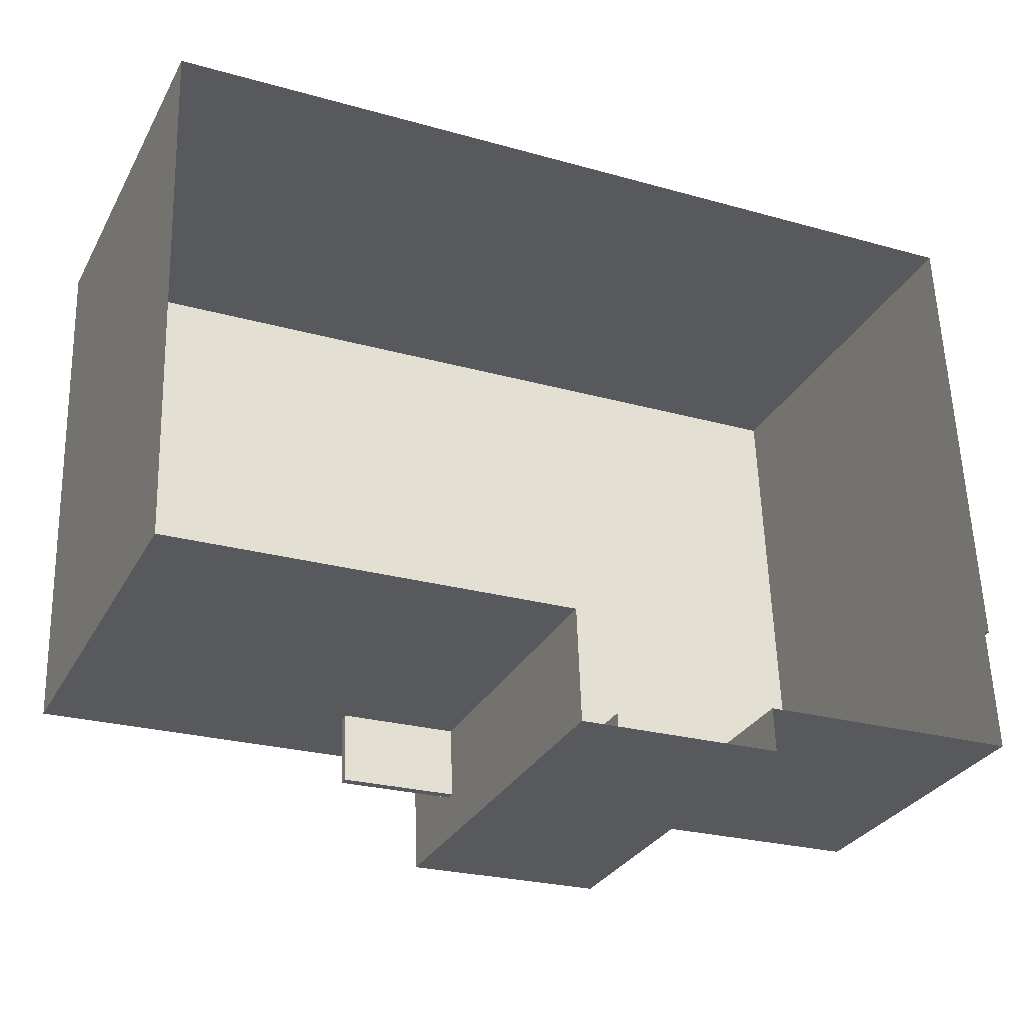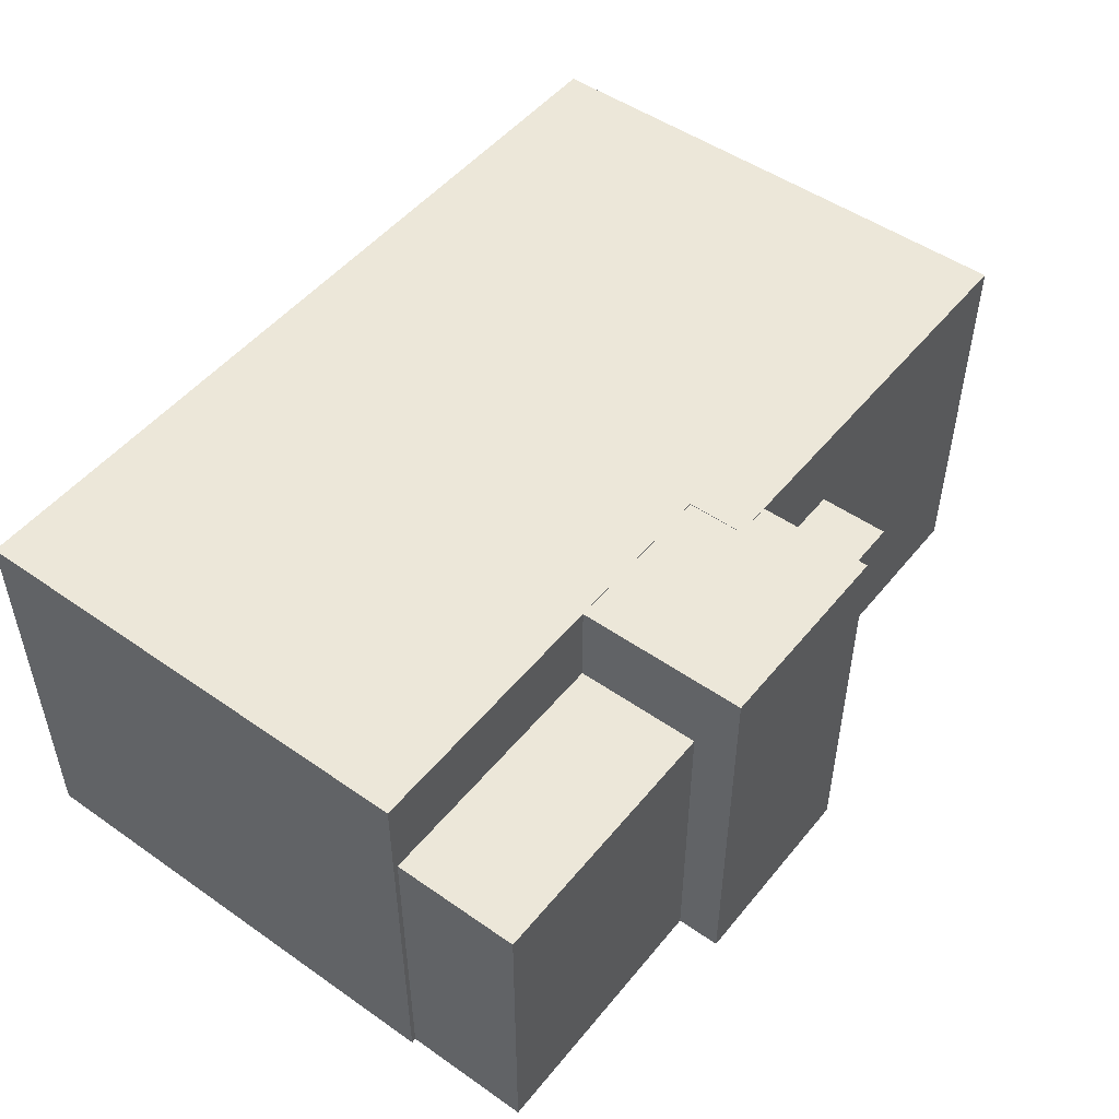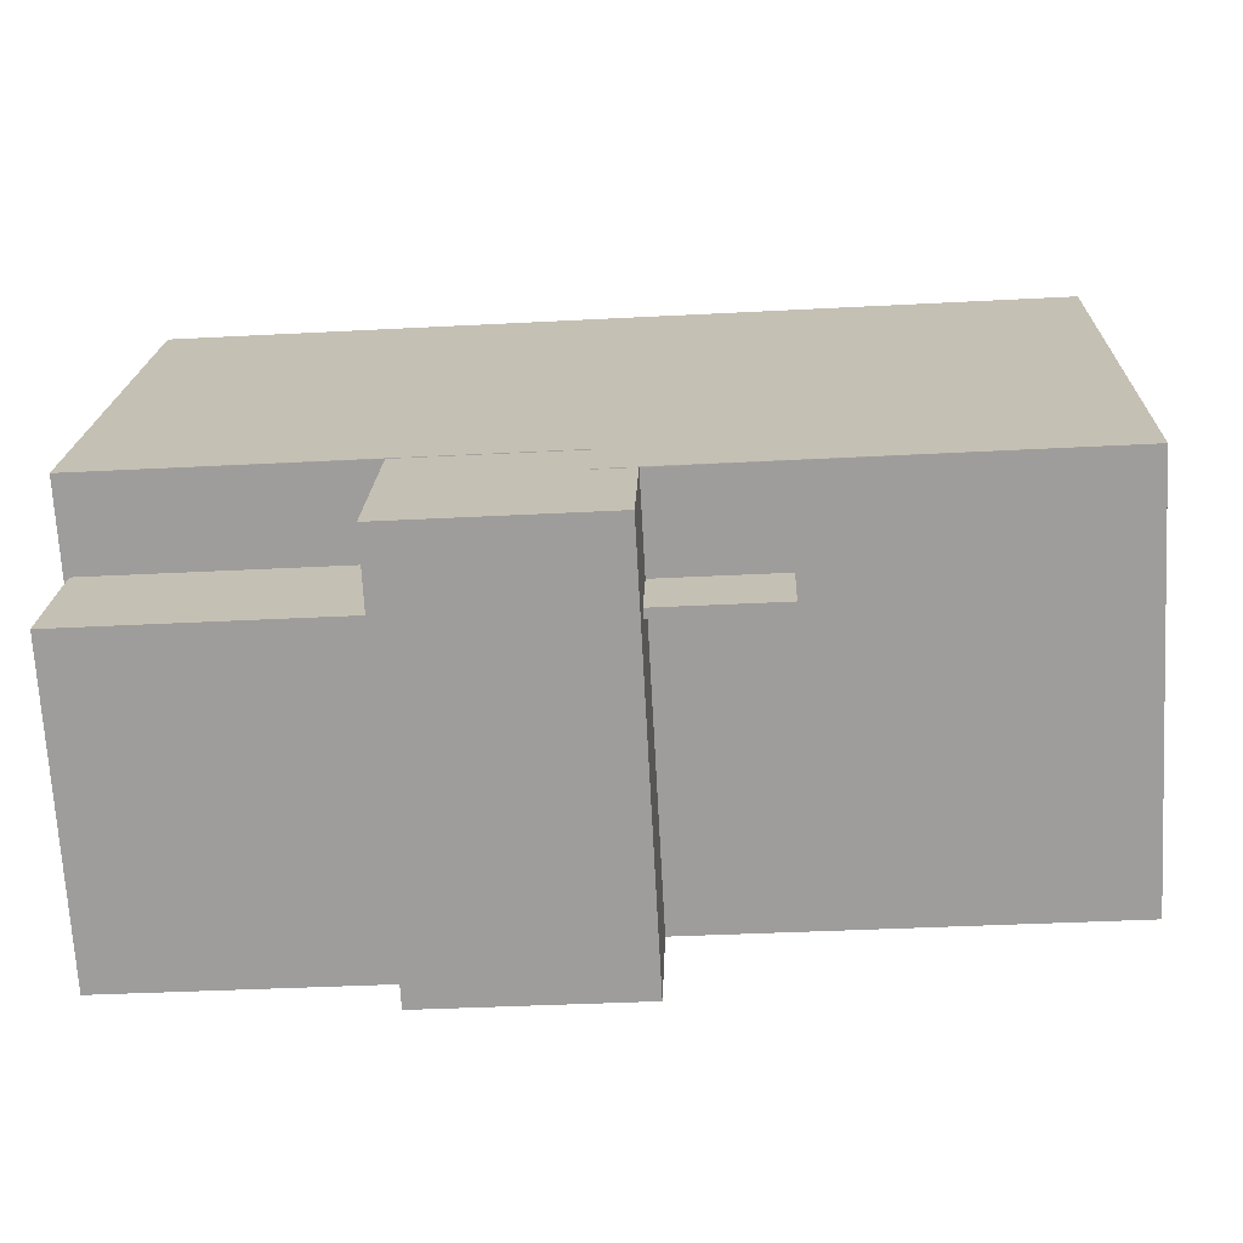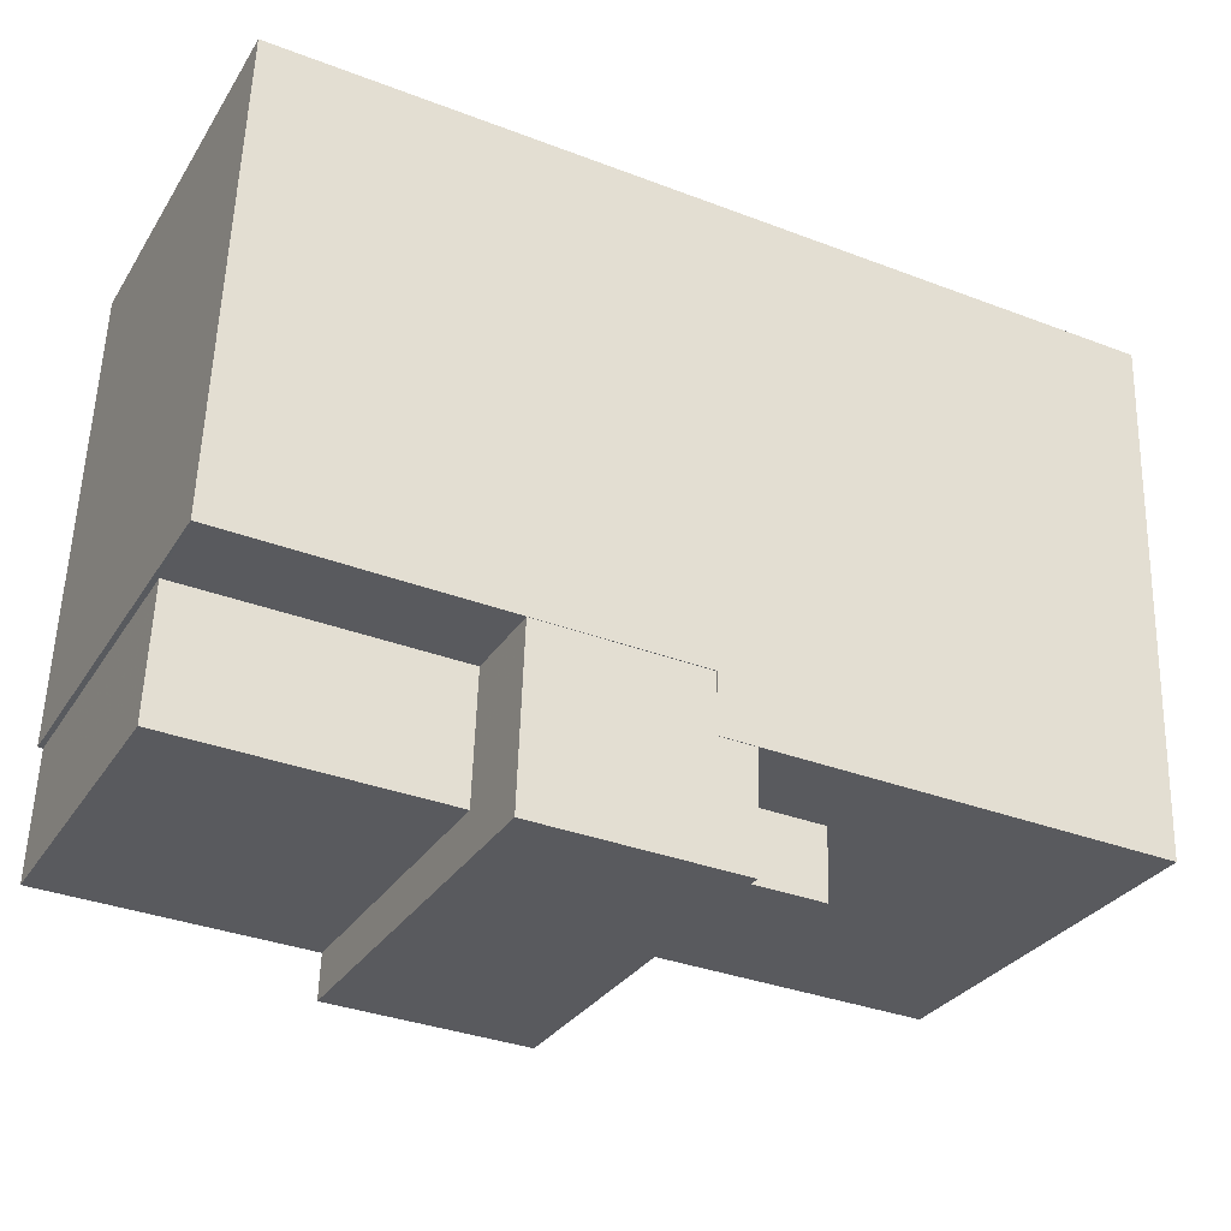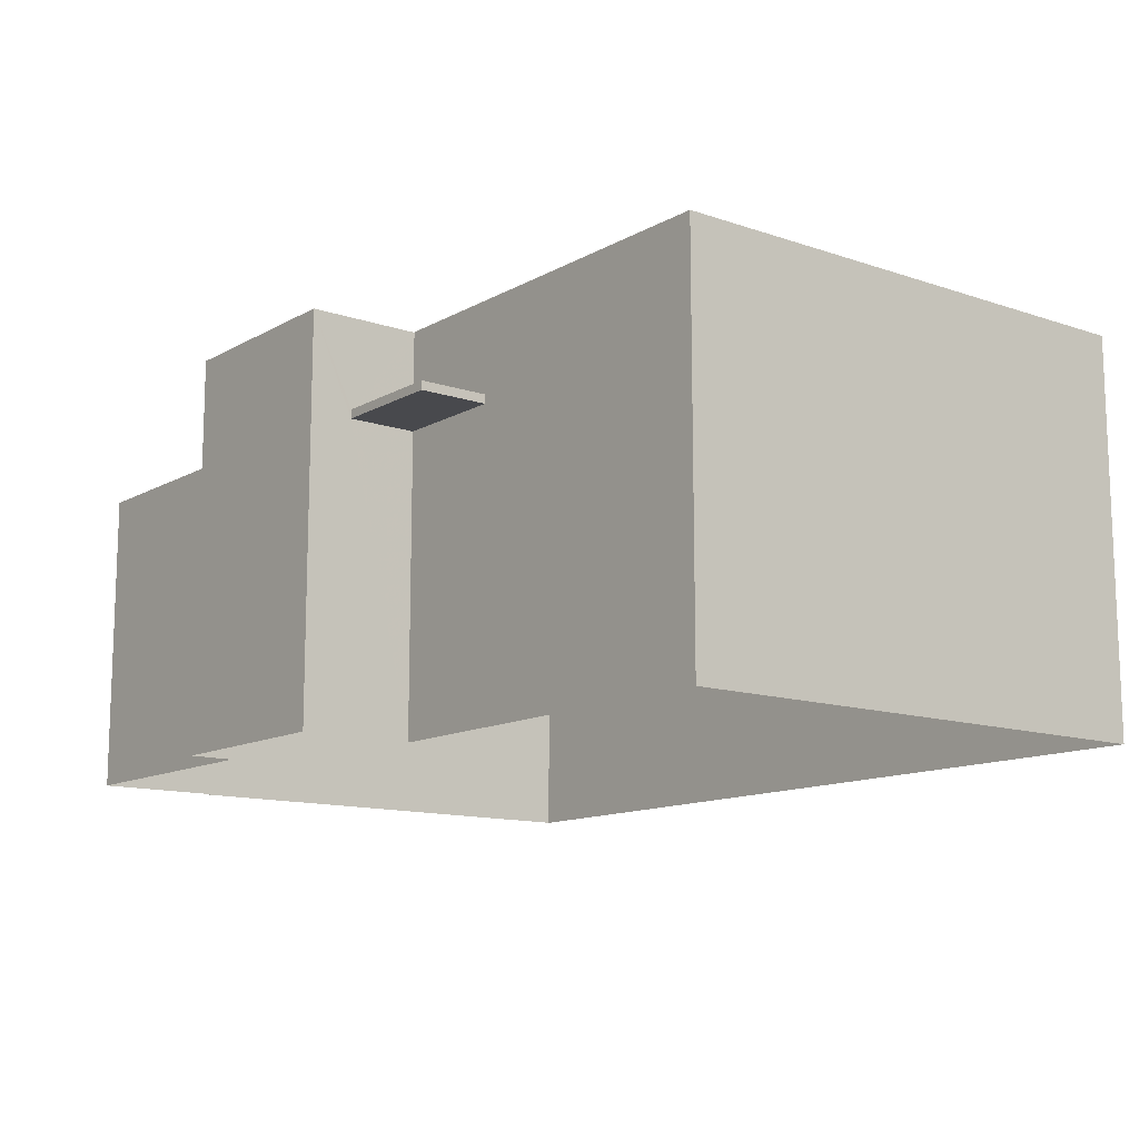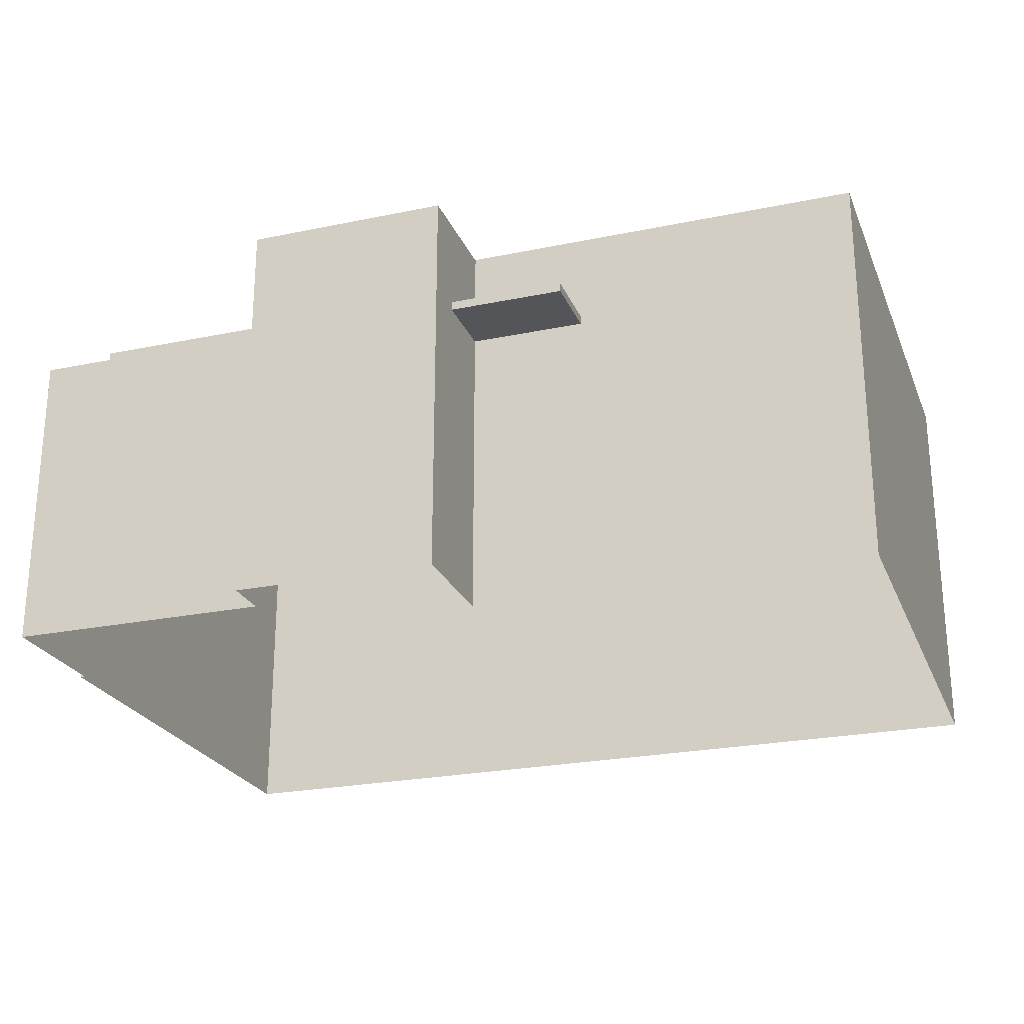
<metadata>
{"format":"obj","ext":"obj","renderer":"f3d","projection":"perspective","resolution":1024,"background":"white","views":[{"elev":-30.4,"azim":155.7,"up":"+Y"},{"elev":49.8,"azim":-54.5,"up":"+Z"},{"elev":-71.0,"azim":3.2,"up":"+Y"},{"elev":-30.4,"azim":-26.8,"up":"+Y"},{"elev":-12.5,"azim":49.7,"up":"+Z"},{"elev":-24.3,"azim":16.8,"up":"+Z"}]}
</metadata>
<code>
v 1.306e+04 -1.449e+04 19.22
v 1.306e+04 -1.449e+04 19.22
v 1.306e+04 -1.448e+04 19.22
v 1.305e+04 -1.448e+04 19.22
v 1.305e+04 -1.449e+04 19.22
v 1.305e+04 -1.449e+04 19.22
v 1.305e+04 -1.449e+04 19.22
v 1.306e+04 -1.449e+04 19.22
v 1.305e+04 -1.449e+04 19.22
v 1.305e+04 -1.449e+04 19.22
v 1.306e+04 -1.449e+04 24.27
v 1.306e+04 -1.449e+04 24.27
v 1.306e+04 -1.449e+04 24.27
v 1.306e+04 -1.449e+04 24.27
v 1.305e+04 -1.449e+04 24.47
v 1.305e+04 -1.449e+04 24.47
v 1.305e+04 -1.449e+04 24.47
v 1.305e+04 -1.449e+04 24.47
v 1.306e+04 -1.449e+04 25.94
v 1.305e+04 -1.449e+04 25.94
v 1.306e+04 -1.449e+04 25.94
v 1.306e+04 -1.449e+04 25.94
v 1.306e+04 -1.449e+04 25.94
v 1.305e+04 -1.449e+04 25.94
v 1.306e+04 -1.449e+04 24.42
v 1.306e+04 -1.449e+04 24.42
v 1.306e+04 -1.449e+04 24.42
v 1.306e+04 -1.449e+04 24.42
v 1.305e+04 -1.448e+04 25.95
v 1.305e+04 -1.449e+04 25.95
v 1.306e+04 -1.449e+04 25.95
v 1.306e+04 -1.448e+04 25.95
v 1.306e+04 -1.449e+04 25.95
v 1.306e+04 -1.449e+04 25.95
f 1 2 3
f 3 2 4
f 4 5 6
f 7 2 8
f 7 8 9
f 10 5 7
f 4 2 5
f 5 2 7
f 11 12 13
f 14 11 13
f 15 16 17
f 18 15 17
f 19 20 21
f 22 21 23
f 23 21 24
f 21 20 24
f 25 26 27
f 25 28 26
f 29 30 31
f 29 31 32
f 31 33 32
f 31 34 33
f 5 15 18
f 5 10 15
f 7 15 10
f 7 16 15
f 20 16 24
f 24 16 9
f 20 17 16
f 9 16 7
f 25 22 28
f 11 14 2
f 22 23 28
f 2 14 8
f 14 23 8
f 28 23 14
f 24 9 8
f 23 24 8
f 14 13 26
f 28 14 26
f 12 26 13
f 12 27 26
f 6 5 18
f 6 18 30
f 30 20 31
f 20 19 31
f 18 17 20
f 18 20 30
f 30 29 4
f 6 30 4
f 29 3 4
f 29 32 3
f 33 1 3
f 32 33 3
f 22 34 21
f 34 22 33
f 2 1 12
f 2 12 11
f 1 33 12
f 27 22 25
f 12 33 27
f 33 22 27
f 19 34 31
f 19 21 34

</code>
